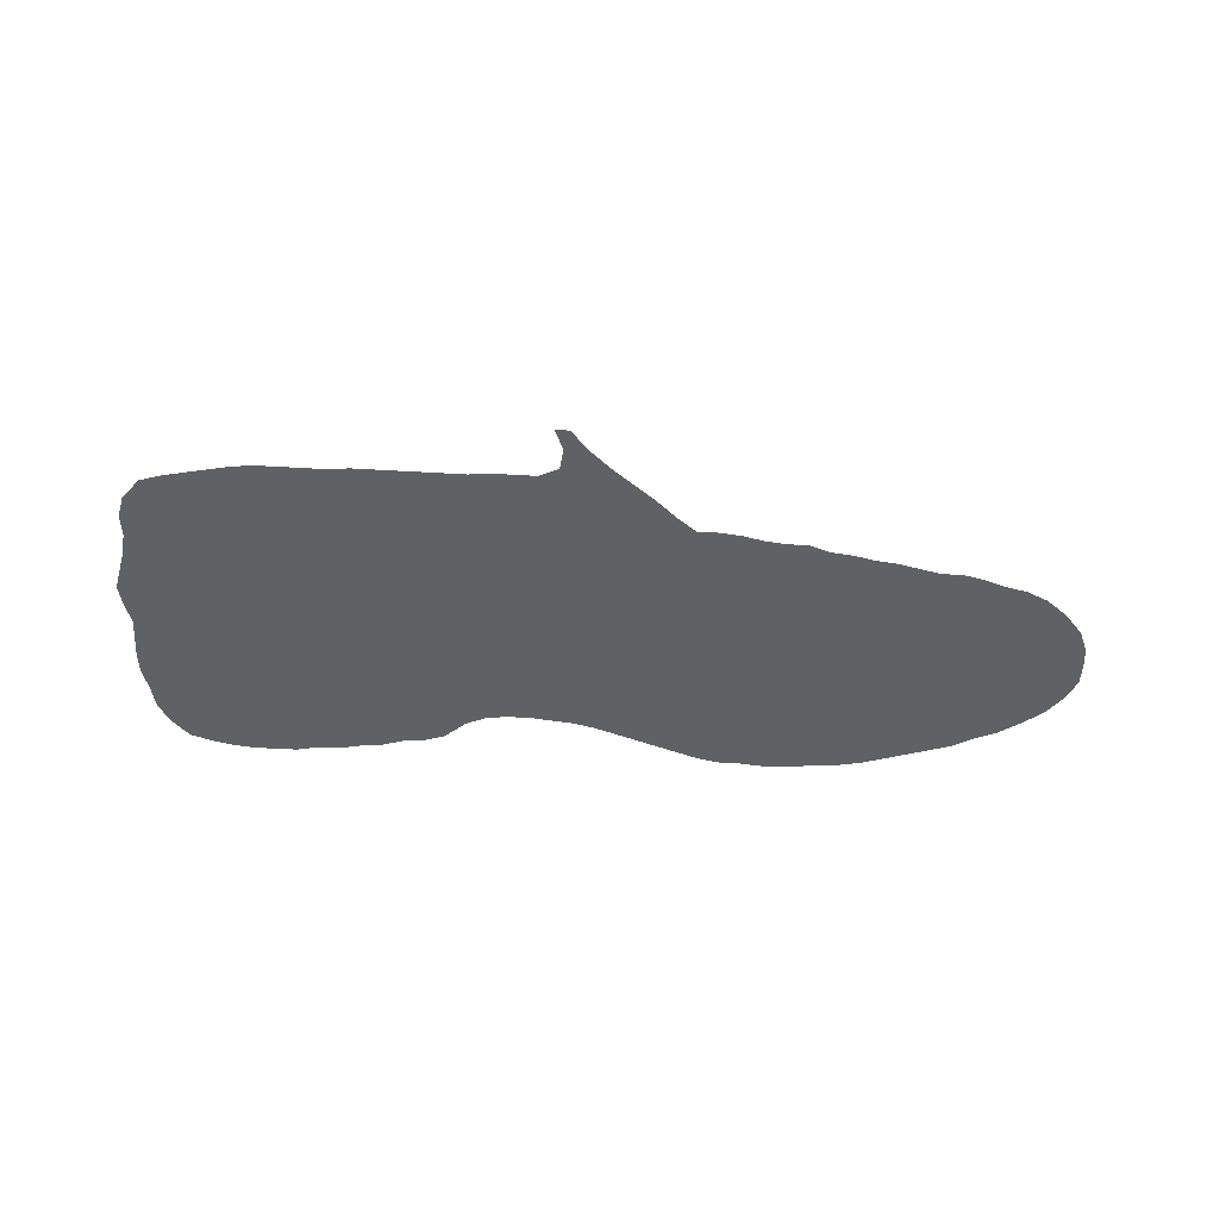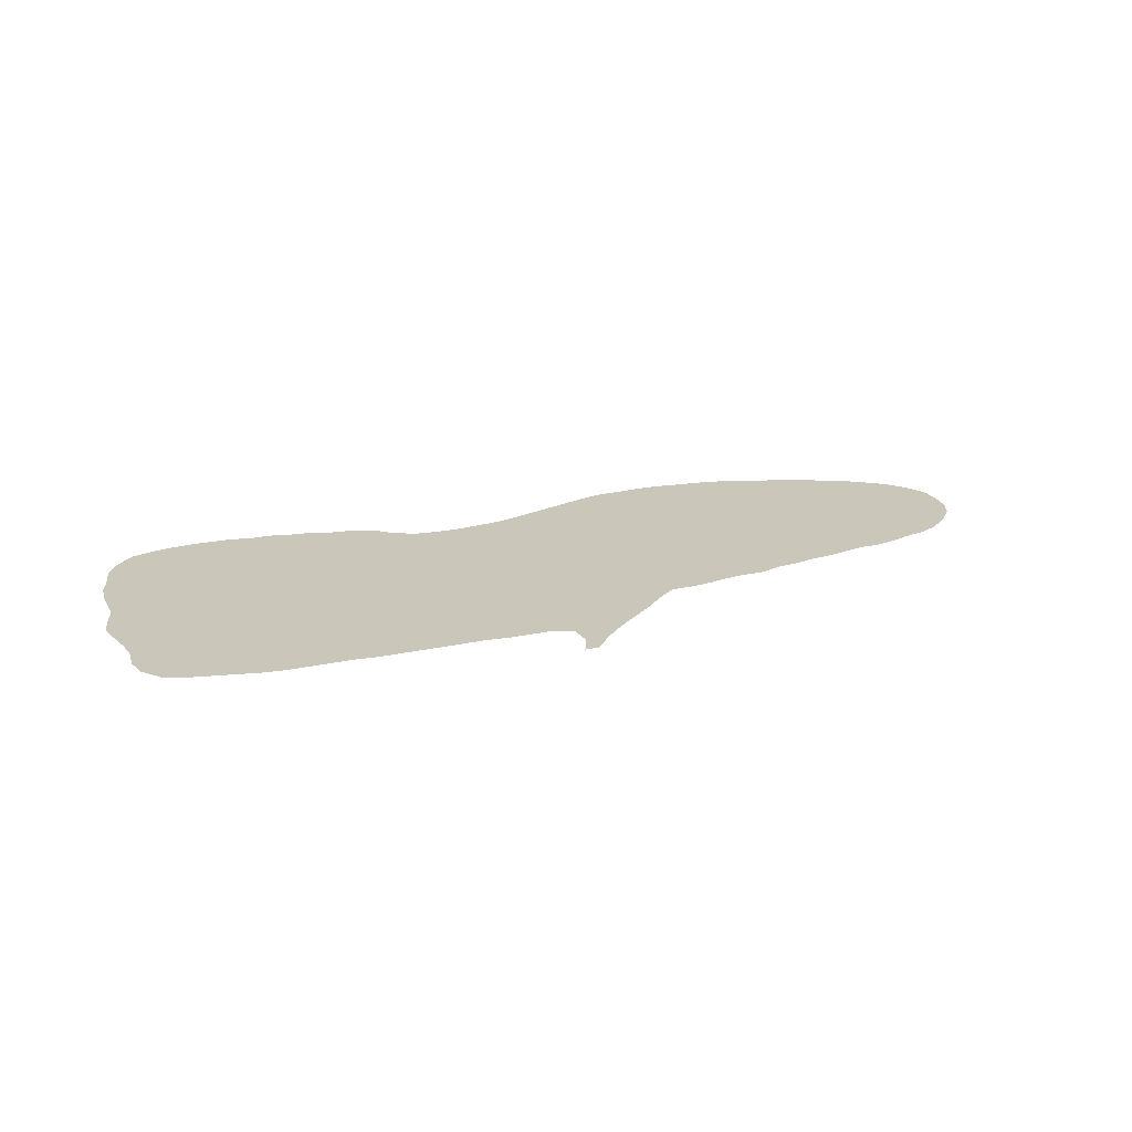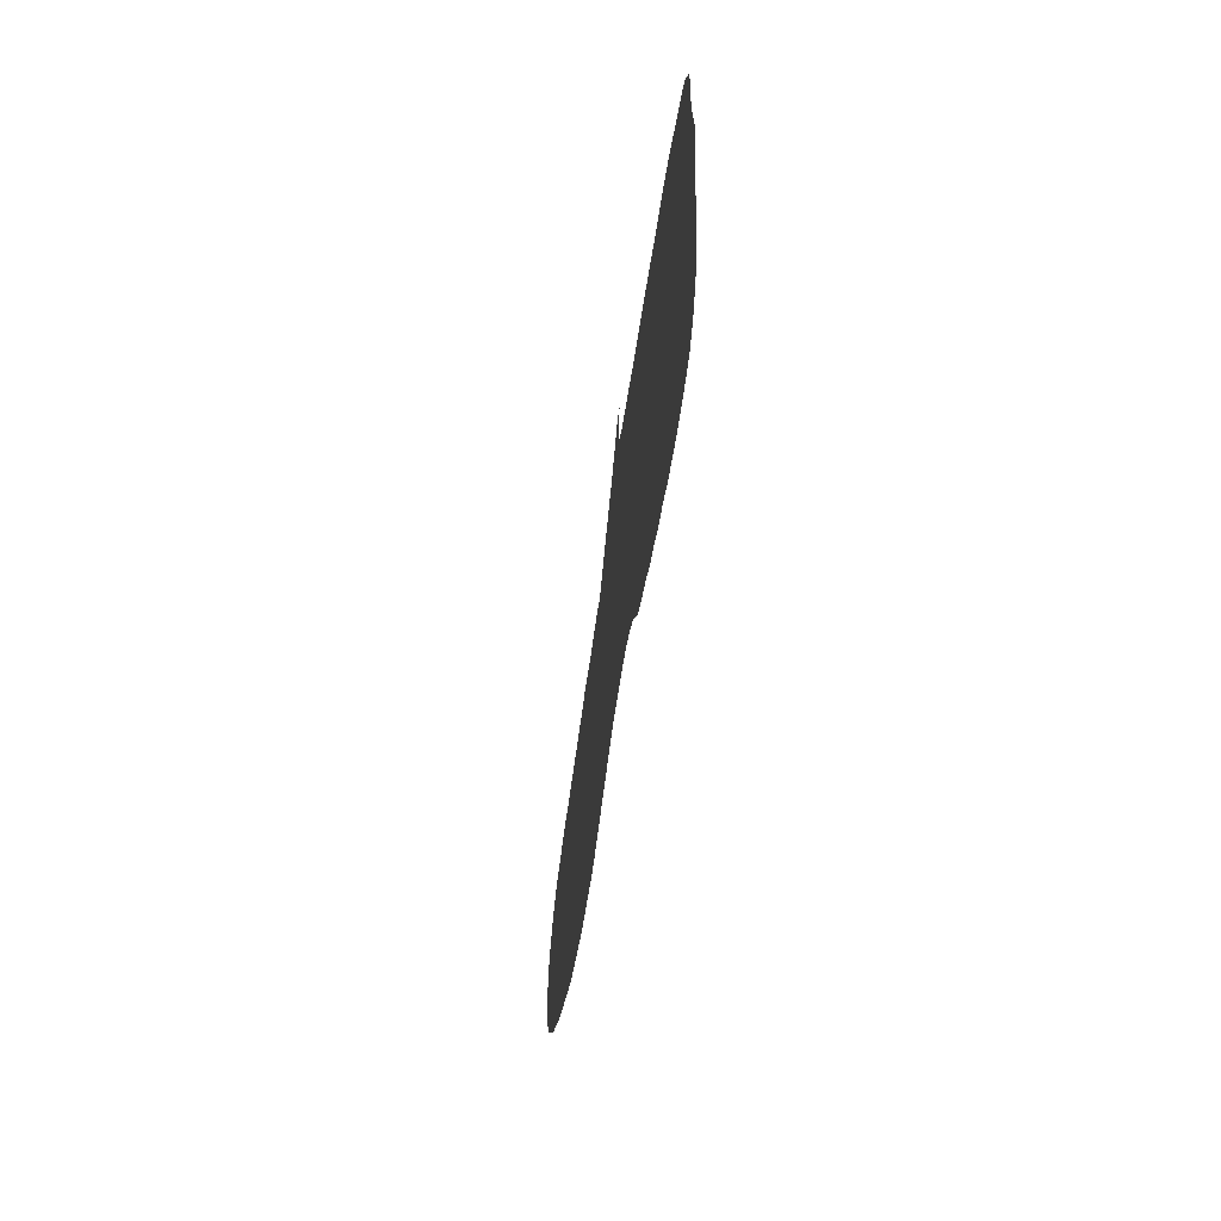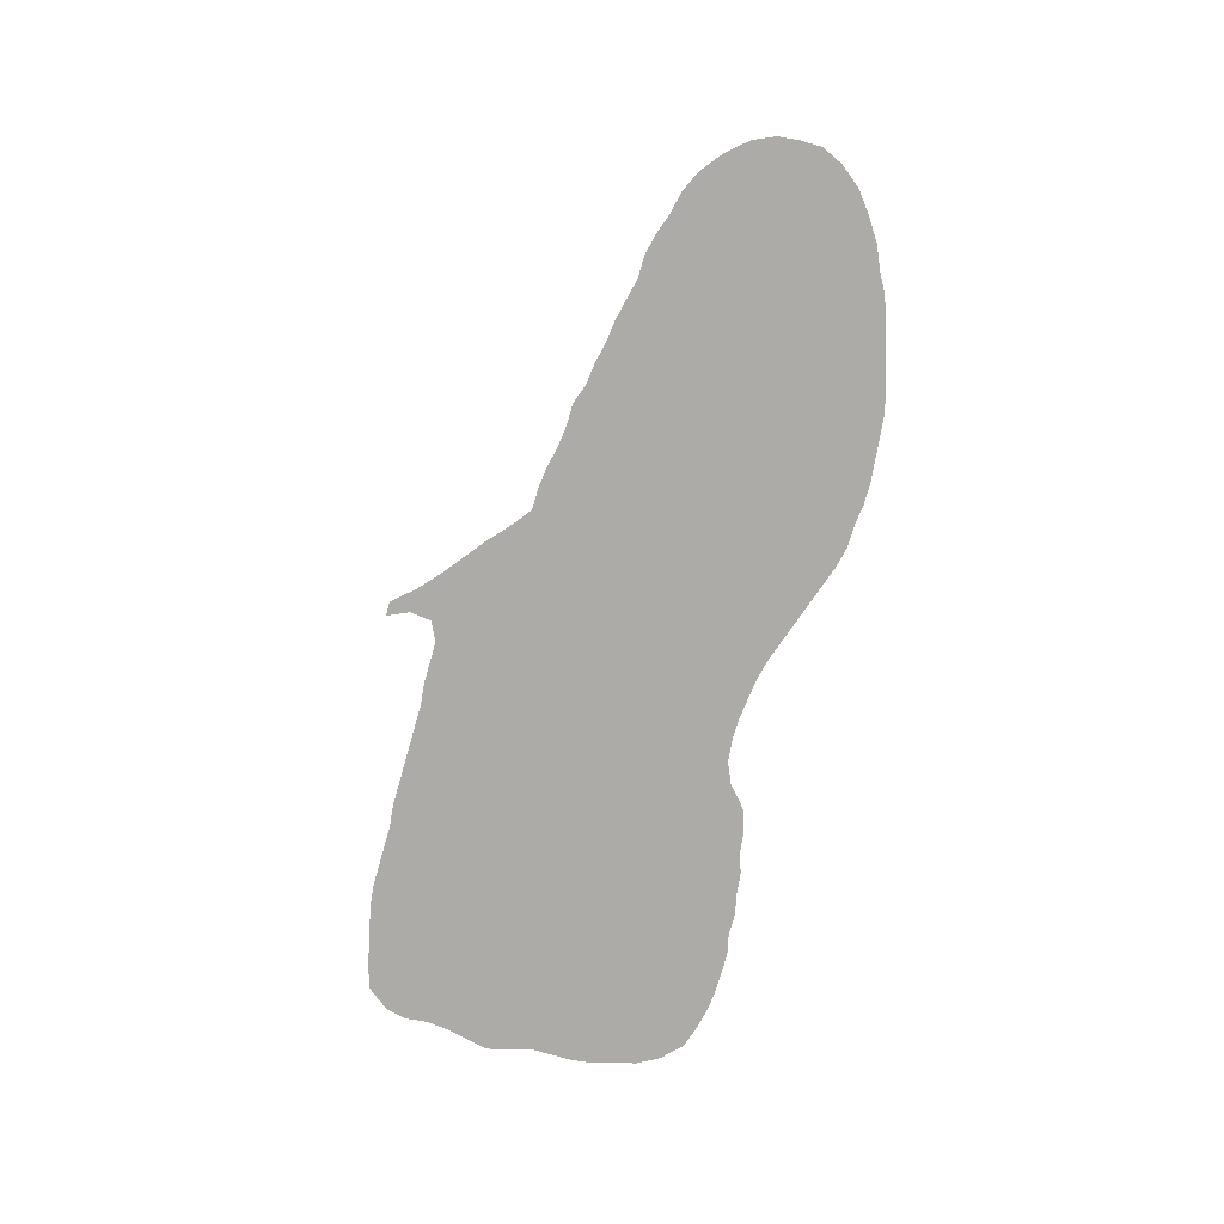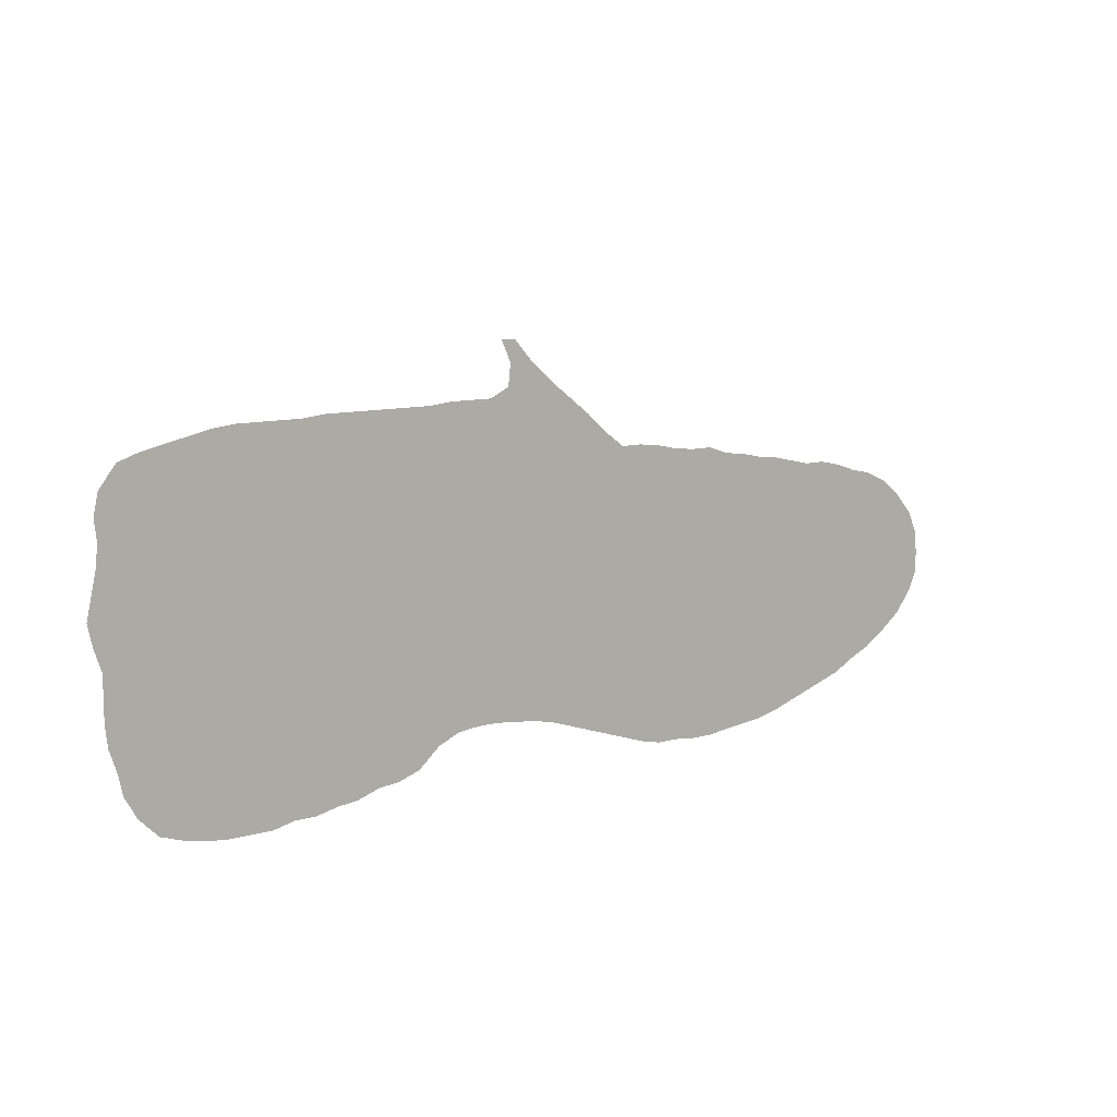
<metadata>
{"format":"obj","ext":"obj","renderer":"f3d","projection":"perspective","resolution":1024,"background":"white","views":[{"elev":-49.8,"azim":176.3,"up":"+Z"},{"elev":21.1,"azim":158.3,"up":"+Z"},{"elev":-48.3,"azim":82.5,"up":"+Y"},{"elev":-76.5,"azim":-106.0,"up":"+Z"},{"elev":10.5,"azim":144.1,"up":"+Y"}]}
</metadata>
<code>
v 0.01266 0.2203 0
v 0.03291 0.243 0
v 0.0557 0.2608 0
v 0.07848 0.2709 0
v 0.1013 0.2759 0
v 0.124 0.2835 0
v 0.1468 0.2886 0
v 0.1696 0.2886 0
v 0.1924 0.2937 0
v 0.2152 0.2987 0
v 0.238 0.3013 0
v 0.2608 0.3063 0
v 0.2835 0.3089 0
v 0.3063 0.3165 0
v 0.3291 0.3165 0
v 0.3519 0.319 0
v 0.3747 0.3241 0
v 0.3975 0.3266 0
v 0.4203 0.3266 0
v 0.4405 0.3418 0
v 0.4633 0.362 0
v 0.4861 0.3797 0
v 0.5089 0.3975 0
v 0.5316 0.4177 0
v 0.5519 0.4405 0
v 0.5671 0.4405 0
v 0.557 0.4177 0
v 0.5595 0.3949 0
v 0.5797 0.3848 0
v 0.6025 0.3848 0
v 0.6253 0.3848 0
v 0.6481 0.3823 0
v 0.6709 0.3823 0
v 0.6937 0.3823 0
v 0.7165 0.3823 0
v 0.7392 0.3823 0
v 0.762 0.3823 0
v 0.7848 0.3797 0
v 0.8076 0.3797 0
v 0.8304 0.3797 0
v 0.8532 0.3797 0
v 0.876 0.3772 0
v 0.8987 0.3721 0
v 0.9215 0.3671 0
v 0.9443 0.362 0
v 0.9671 0.3544 0
v 0.9848 0.3317 0
v 0.9899 0.3089 0
v 0.9873 0.2861 0
v 0.9899 0.2633 0
v 0.9949 0.2405 0
v 1 0.2177 0
v 0.9949 0.1949 0
v 0.9873 0.1721 0
v 0.9873 0.1494 0
v 0.9873 0.1266 0
v 0.9848 0.1038 0
v 0.9772 0.08101 0
v 0.9721 0.05823 0
v 0.9595 0.03544 0
v 0.9392 0.01519 0
v 0.9165 0.007595 0
v 0.8937 0.002532 0
v 0.8709 0 0
v 0.8481 0 0
v 0.8253 0 0
v 0.8025 0.005063 0
v 0.7798 0.005063 0
v 0.757 0.01013 0
v 0.7342 0.01266 0
v 0.7114 0.02025 0
v 0.6886 0.02278 0
v 0.6658 0.03038 0
v 0.643 0.05063 0
v 0.6202 0.06076 0
v 0.5975 0.06329 0
v 0.5747 0.06329 0
v 0.5519 0.06076 0
v 0.5291 0.05823 0
v 0.5063 0.05316 0
v 0.4835 0.04557 0
v 0.4608 0.03798 0
v 0.438 0.03038 0
v 0.4152 0.02278 0
v 0.3924 0.01519 0
v 0.3696 0.01013 0
v 0.3468 0.01013 0
v 0.3241 0.007595 0
v 0.3013 0.007595 0
v 0.2785 0.01013 0
v 0.2557 0.01266 0
v 0.2329 0.01519 0
v 0.2101 0.02025 0
v 0.1873 0.02785 0
v 0.1646 0.03544 0
v 0.1418 0.04304 0
v 0.119 0.05063 0
v 0.0962 0.06329 0
v 0.07342 0.07342 0
v 0.05063 0.08861 0
v 0.02785 0.1063 0
v 0.01013 0.1291 0
v 0 0.1519 0
v 0 0.1747 0
v 0.002532 0.1975 0
v 0.01266 0.2203 0
f 58 64 63
f 102 104 103
f 2 104 101
f 101 104 102
f 1 104 2
f 1 105 104
f 45 47 46
f 45 48 47
f 40 54 50
f 60 62 61
f 59 62 60
f 58 63 62
f 58 62 59
f 56 58 57
f 13 89 88
f 13 88 87
f 13 87 15
f 13 15 14
f 15 87 85
f 15 84 16
f 15 85 84
f 13 90 89
f 36 71 37
f 41 50 42
f 40 50 41
f 50 54 51
f 12 91 90
f 12 90 13
f 19 80 79
f 19 81 80
f 16 84 83
f 16 83 17
f 8 98 97
f 6 8 7
f 6 98 8
f 85 87 86
f 72 74 73
f 71 74 72
f 36 74 71
f 37 71 38
f 51 53 52
f 51 54 53
f 42 50 43
f 44 49 45
f 45 49 48
f 43 49 44
f 43 50 49
f 32 75 33
f 32 76 75
f 31 76 32
f 24 27 25
f 25 27 26
f 39 54 40
f 29 77 76
f 21 29 22
f 11 91 12
f 11 92 91
f 11 93 92
f 11 94 93
f 10 94 11
f 19 82 81
f 18 82 19
f 17 82 18
f 17 83 82
f 20 78 77
f 20 77 29
f 20 29 21
f 19 79 20
f 20 79 78
f 5 98 6
f 9 94 10
f 9 95 94
f 8 95 9
f 39 67 54
f 54 67 55
f 58 65 64
f 56 65 58
f 55 65 56
f 55 67 65
f 65 67 66
f 33 75 34
f 34 75 74
f 30 76 31
f 29 76 30
f 22 28 23
f 22 29 28
f 23 28 24
f 24 28 27
f 4 100 5
f 3 100 4
f 2 101 100
f 2 100 3
f 8 97 96
f 8 96 95
f 35 74 36
f 34 74 35
f 5 99 98
f 5 100 99
f 67 69 68
f 38 69 39
f 39 69 67
f 69 71 70
f 38 71 69

</code>
